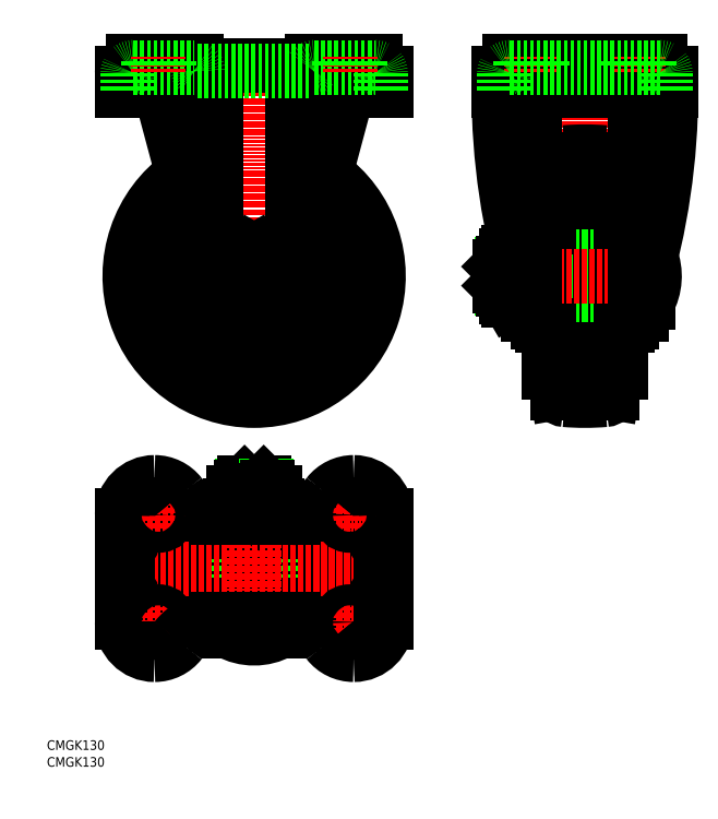
<metadata>
{"format":"dxf","ext":"dxf","renderer":"ezdxf+matplotlib","layout":"modelspace","background":"white","min_lineweight":24,"dpi":150}
</metadata>
<code>
0
SECTION
2
ENTITIES
0
TEXT
8
0
10
2.33e-07
20
-1.317e-07
30
0
40
5
1
CMGK130
0
TEXT
8
0
10
2.33e-07
20
8.78
30
0
40
5
1
CMGK130
0
ARC
8
0
10
108.3
20
103.5
30
0
40
40.26
50
28.16
51
41.12
0
ARC
8
0
10
108.3
20
103.5
30
0
40
40.26
50
318.9
51
331.8
0
ARC
8
0
10
108.3
20
103.5
30
0
40
40.26
50
208.2
51
221.1
0
ARC
8
0
10
108.3
20
103.5
30
0
40
40.26
50
138.9
51
151.8
0
LINE
8
0
10
118.3
20
129.5
30
0
11
118.3
21
130
31
0
0
LINE
8
0
10
98.33
20
129.5
30
0
11
98.33
21
130
31
0
0
LINE
8
0
10
118.3
20
77.49
30
0
11
118.3
21
76.99
31
0
0
LINE
8
0
10
98.33
20
77.49
30
0
11
98.33
21
76.99
31
0
0
ARC
8
0
10
173.3
20
103.5
30
0
40
130
50
175.4
51
184.6
0
LINE
8
0
10
169.3
20
117.5
30
0
11
47.33
21
117.5
31
0
0
LINE
8
0
10
47.33
20
89.49
30
0
11
169.3
21
89.49
31
0
0
ARC
8
0
10
43.33
20
103.5
30
0
40
130
50
355.4
51
4.645
0
LINE
8
0
10
169.2
20
118.1
30
0
11
162.7
21
119.2
31
0
0
ARC
8
0
10
163.7
20
125.1
30
0
40
6
50
206.3
51
260
0
LINE
8
0
10
169.2
20
88.9
30
0
11
162.7
21
87.75
31
0
0
ARC
8
0
10
163.7
20
81.84
30
0
40
6
50
100
51
153.7
0
LINE
8
0
10
47.46
20
88.9
30
0
11
53.99
21
87.75
31
0
0
ARC
8
0
10
52.95
20
81.84
30
0
40
6
50
26.27
51
80
0
LINE
8
0
10
47.46
20
118.1
30
0
11
53.99
21
119.2
31
0
0
ARC
8
0
10
52.95
20
125.1
30
0
40
6
50
280
51
333.7
0
LINE
8
0
10
158.3
20
122.5
30
0
11
58.33
21
122.5
31
0
0
LINE
8
0
10
58.33
20
84.49
30
0
11
158.3
21
84.49
31
0
0
LINE
8
0
10
118.3
20
77.49
30
0
11
118.3
21
103.5
31
0
0
LINE
8
0
10
98.33
20
77.49
30
0
11
98.33
21
103.5
31
0
0
LINE
8
0
10
133.8
20
84.49
30
0
11
133.8
21
81.49
31
0
0
LINE
8
0
10
120.3
20
78.99
30
0
11
120.3
21
77.49
31
0
0
ARC
8
0
10
132.1
20
80.49
30
0
40
1.5
50
270
51
0
0
ARC
8
0
10
132.6
20
80.49
30
0
40
1
50
0
51
90
0
LINE
8
0
10
82.83
20
81.49
30
0
11
133.8
21
81.49
31
0
0
LINE
8
0
10
82.83
20
84.49
30
0
11
82.83
21
81.49
31
0
0
LINE
8
0
10
96.33
20
78.99
30
0
11
96.33
21
77.49
31
0
0
LINE
8
0
10
96.33
20
77.49
30
0
11
120.3
21
77.49
31
0
0
LINE
8
0
10
84.58
20
78.99
30
0
11
132.1
21
78.99
31
0
0
LINE
8
0
10
96.33
20
77.49
30
0
11
98.33
21
77.49
31
0
0
ARC
8
0
10
84.58
20
80.49
30
0
40
1.5
50
180
51
270
0
ARC
8
0
10
84.08
20
80.49
30
0
40
1
50
90
51
180
0
LINE
8
0
10
118.3
20
129.5
30
0
11
118.3
21
103.5
31
0
0
LINE
8
0
10
98.33
20
129.5
30
0
11
98.33
21
103.5
31
0
0
LINE
8
0
10
82.83
20
125.5
30
0
11
133.8
21
125.5
31
0
0
LINE
8
0
10
133.8
20
122.5
30
0
11
133.8
21
125.5
31
0
0
LINE
8
0
10
82.83
20
122.5
30
0
11
82.83
21
125.5
31
0
0
LINE
8
0
10
120.3
20
128
30
0
11
120.3
21
129.5
31
0
0
LINE
8
0
10
96.33
20
128
30
0
11
96.33
21
129.5
31
0
0
LINE
8
0
10
96.33
20
129.5
30
0
11
120.3
21
129.5
31
0
0
LINE
8
0
10
84.58
20
128
30
0
11
132.1
21
128
31
0
0
LINE
8
0
10
96.33
20
129.5
30
0
11
98.33
21
129.5
31
0
0
ARC
8
0
10
84.58
20
126.5
30
0
40
1.5
50
90
51
180
0
ARC
8
0
10
84.08
20
126.5
30
0
40
1
50
180
51
270
0
ARC
8
0
10
132.1
20
126.5
30
0
40
1.5
50
0
51
90
0
ARC
8
0
10
132.6
20
126.5
30
0
40
1
50
270
51
0
0
LINE
8
CENTER
10
178.3
20
256.2
30
0
11
38.33
21
256.2
31
0
0
LINE
8
CENTER
10
108.3
20
371.2
30
0
11
108.3
21
186.2
31
0
0
LINE
8
CENTER
10
281.2
20
373.2
30
0
11
281.2
21
186.2
31
0
0
LINE
8
0
10
255.2
20
266.2
30
0
11
254.7
21
266.2
31
0
0
LINE
8
0
10
255.2
20
246.2
30
0
11
254.7
21
246.2
31
0
0
LINE
8
0
10
307.2
20
246.2
30
0
11
307.7
21
246.2
31
0
0
LINE
8
0
10
307.2
20
266.2
30
0
11
307.7
21
266.2
31
0
0
LINE
8
0
10
295.2
20
195.2
30
0
11
295.2
21
317.2
31
0
0
LINE
8
0
10
267.2
20
317.2
30
0
11
267.2
21
195.2
31
0
0
ARC
8
0
10
281.2
20
321
30
0
40
129.8
50
265.3
51
274.7
0
ARC
8
0
10
291.4
20
196.1
30
0
40
4.5
50
274.6
51
350
0
ARC
8
0
10
271
20
196.1
30
0
40
4.5
50
190
51
265.4
0
LINE
8
0
10
295.8
20
195.3
30
0
11
296.9
21
201.9
31
0
0
ARC
8
0
10
302.9
20
200.8
30
0
40
6
50
116.3
51
170
0
LINE
8
0
10
300.2
20
306.2
30
0
11
300.2
21
206.2
31
0
0
LINE
8
0
10
262.2
20
306.2
30
0
11
262.2
21
206.2
31
0
0
LINE
8
0
10
255.2
20
246.2
30
0
11
281.2
21
246.2
31
0
0
LINE
8
0
10
255.2
20
266.2
30
0
11
281.2
21
266.2
31
0
0
LINE
8
0
10
262.2
20
230.7
30
0
11
259.2
21
230.7
31
0
0
LINE
8
0
10
256.7
20
244.2
30
0
11
255.2
21
244.2
31
0
0
ARC
8
0
10
258.2
20
232.5
30
0
40
1.5
50
180
51
270
0
ARC
8
0
10
258.2
20
232
30
0
40
1
50
270
51
1.531e-10
0
LINE
8
0
10
259.2
20
281.7
30
0
11
259.2
21
230.7
31
0
0
LINE
8
0
10
262.2
20
281.7
30
0
11
259.2
21
281.7
31
0
0
LINE
8
0
10
256.7
20
268.2
30
0
11
255.2
21
268.2
31
0
0
LINE
8
0
10
255.2
20
268.2
30
0
11
255.2
21
244.2
31
0
0
LINE
8
0
10
256.7
20
280
30
0
11
256.7
21
232.5
31
0
0
LINE
8
0
10
255.2
20
268.2
30
0
11
255.2
21
266.2
31
0
0
ARC
8
0
10
258.2
20
280
30
0
40
1.5
50
90
51
180
0
ARC
8
0
10
258.2
20
280.5
30
0
40
1
50
0
51
90
0
LINE
8
0
10
307.2
20
246.2
30
0
11
281.2
21
246.2
31
0
0
LINE
8
0
10
307.2
20
266.2
30
0
11
281.2
21
266.2
31
0
0
LINE
8
0
10
303.2
20
281.7
30
0
11
303.2
21
230.7
31
0
0
LINE
8
0
10
300.2
20
230.7
30
0
11
303.2
21
230.7
31
0
0
LINE
8
0
10
300.2
20
281.7
30
0
11
303.2
21
281.7
31
0
0
LINE
8
0
10
305.7
20
244.2
30
0
11
307.2
21
244.2
31
0
0
LINE
8
0
10
305.7
20
268.2
30
0
11
307.2
21
268.2
31
0
0
LINE
8
0
10
307.2
20
268.2
30
0
11
307.2
21
244.2
31
0
0
LINE
8
0
10
305.7
20
280
30
0
11
305.7
21
232.5
31
0
0
LINE
8
0
10
307.2
20
268.2
30
0
11
307.2
21
266.2
31
0
0
ARC
8
0
10
304.2
20
280
30
0
40
1.5
50
3.038e-11
51
90
0
ARC
8
0
10
304.2
20
280.5
30
0
40
1
50
90
51
180
0
ARC
8
0
10
304.2
20
232.5
30
0
40
1.5
50
270
51
1.303e-11
0
ARC
8
0
10
304.2
20
232
30
0
40
1
50
180
51
270
0
ARC
8
0
10
108.3
20
256.2
30
0
40
25.5
50
165.6
51
14.36
0
ARC
8
0
10
108.3
20
256.2
30
0
40
25.25
50
166.7
51
13.34
0
ARC
8
0
10
108.3
20
256.2
30
0
40
35.5
50
143.8
51
36.24
0
ARC
8
0
10
108.3
20
256.2
30
0
40
47
50
133.2
51
46.78
0
ARC
8
0
10
108.3
20
256.2
30
0
40
49
50
132
51
48.03
0
ARC
8
0
10
108.3
20
256.2
30
0
40
50
50
131.4
51
48.61
0
ARC
8
0
10
108.3
20
256.2
30
0
40
65
50
125
51
55.01
0
LINE
8
0
10
45.23
20
368.2
30
0
11
78.01
21
368.2
31
0
0
LINE
8
0
10
80.08
20
366.2
30
0
11
136.6
21
366.2
31
0
0
POLYLINE
8
0
66
     1
10
0
20
0
30
0
0
VERTEX
8
0
10
80.08
20
366.2
30
0
0
VERTEX
8
0
10
80.07
20
366.5
30
0
0
VERTEX
8
0
10
80.02
20
366.7
30
0
0
VERTEX
8
0
10
79.94
20
366.9
30
0
0
VERTEX
8
0
10
79.83
20
367.2
30
0
0
VERTEX
8
0
10
79.69
20
367.4
30
0
0
VERTEX
8
0
10
79.53
20
367.6
30
0
0
VERTEX
8
0
10
79.34
20
367.7
30
0
0
VERTEX
8
0
10
79.13
20
367.9
30
0
0
VERTEX
8
0
10
78.9
20
368
30
0
0
VERTEX
8
0
10
78.66
20
368.1
30
0
0
VERTEX
8
0
10
78.41
20
368.2
30
0
0
VERTEX
8
0
10
78.15
20
368.2
30
0
0
VERTEX
8
0
10
78.01
20
368.2
30
0
0
SEQEND
8
0
0
POLYLINE
8
0
66
     1
10
0
20
0
30
0
0
VERTEX
8
0
10
138.7
20
368.2
30
0
0
VERTEX
8
0
10
138.4
20
368.2
30
0
0
VERTEX
8
0
10
138.1
20
368.2
30
0
0
VERTEX
8
0
10
137.9
20
368.1
30
0
0
VERTEX
8
0
10
137.7
20
368
30
0
0
VERTEX
8
0
10
137.4
20
367.8
30
0
0
VERTEX
8
0
10
137.2
20
367.7
30
0
0
VERTEX
8
0
10
137.1
20
367.5
30
0
0
VERTEX
8
0
10
136.9
20
367.3
30
0
0
VERTEX
8
0
10
136.8
20
367.1
30
0
0
VERTEX
8
0
10
136.7
20
366.8
30
0
0
VERTEX
8
0
10
136.6
20
366.6
30
0
0
VERTEX
8
0
10
136.6
20
366.4
30
0
0
VERTEX
8
0
10
136.6
20
366.2
30
0
0
SEQEND
8
0
0
LINE
8
0
10
138.7
20
368.2
30
0
11
171.4
21
368.2
31
0
0
ARC
8
0
10
599.8
20
353.2
30
0
40
363.6
50
180
51
196.8
0
LINE
8
0
10
242.2
20
353.2
30
0
11
320.2
21
353.2
31
0
0
ARC
8
0
10
599.8
20
353.2
30
0
40
360.7
50
181
51
196.8
0
ARC
8
0
10
-37.37
20
353.2
30
0
40
363.6
50
343.2
51
0
0
ARC
8
0
10
-37.37
20
353.2
30
0
40
360.7
50
343.2
51
359
0
LINE
8
0
10
326.2
20
362.3
30
0
11
326.2
21
353.2
31
0
0
LINE
8
0
10
242.1
20
368.2
30
0
11
320.3
21
368.2
31
0
0
LINE
8
0
10
236.2
20
362.3
30
0
11
236.2
21
353.2
31
0
0
LINE
8
0
10
177.3
20
362.3
30
0
11
177.3
21
353.2
31
0
0
LINE
8
0
10
39.33
20
362.3
30
0
11
39.33
21
353.2
31
0
0
CIRCLE
8
0
10
108.3
20
256.2
30
0
40
6.188
0
LINE
8
CENTER
10
322.6
20
256.2
30
0
11
231.6
21
256.2
31
0
0
LINE
8
0
10
314.1
20
242.7
30
0
11
314.1
21
260.2
31
0
0
ARC
8
0
10
289.8
20
256.2
30
0
40
27.79
50
330.9
51
21.44
0
LINE
8
0
10
310.6
20
242.7
30
0
11
314.1
21
242.7
31
0
0
LINE
8
0
10
248.3
20
244
30
0
11
248.3
21
260.2
31
0
0
ARC
8
0
10
242.8
20
265.7
30
0
40
5.542
50
325
51
330.3
0
LINE
8
0
10
241.3
20
268.9
30
0
11
246.1
21
268.9
31
0
0
LINE
8
0
10
248.3
20
244
30
0
11
251.8
21
244
31
0
0
LINE
8
0
10
238.6
20
249.2
30
0
11
240.3
21
249.2
31
0
0
LINE
8
0
10
237.8
20
250
30
0
11
240.3
21
250
31
0
0
LINE
8
0
10
238.6
20
249.2
30
0
11
236.6
21
251.2
31
0
0
ARC
8
0
10
242.8
20
246.7
30
0
40
5.542
50
334.1
51
34.96
0
ARC
8
0
10
245.8
20
246.7
30
0
40
5.542
50
145
51
205.9
0
LINE
8
0
10
241.3
20
243.5
30
0
11
247.3
21
243.5
31
0
0
LINE
8
0
10
247.3
20
243.5
30
0
11
248.3
21
245.2
31
0
0
LINE
8
0
10
241.3
20
243.5
30
0
11
240.3
21
245.2
31
0
0
LINE
8
0
10
241.3
20
249.9
30
0
11
247.3
21
249.9
31
0
0
LINE
8
0
10
238.6
20
263.2
30
0
11
240.3
21
263.2
31
0
0
LINE
8
0
10
237.8
20
262.4
30
0
11
240.3
21
262.4
31
0
0
LINE
8
0
10
238.6
20
263.2
30
0
11
236.6
21
261.2
31
0
0
LINE
8
0
10
238.6
20
263.2
30
0
11
238.6
21
249.2
31
0
0
LINE
8
0
10
236.6
20
251.2
30
0
11
236.6
21
261.2
31
0
0
LINE
8
0
10
240.3
20
245.2
30
0
11
240.3
21
267.2
31
0
0
ARC
8
0
10
227.6
20
256.2
30
0
40
20.67
50
342.1
51
17.9
0
ARC
8
0
10
261
20
256.2
30
0
40
20.67
50
162.1
51
197.9
0
ARC
8
0
10
245.8
20
265.7
30
0
40
5.542
50
154.1
51
215
0
LINE
8
0
10
241.3
20
268.9
30
0
11
240.3
21
267.2
31
0
0
LINE
8
0
10
241.3
20
262.6
30
0
11
247.3
21
262.6
31
0
0
ARC
8
0
10
108.3
20
256.2
30
0
40
12.25
50
213.9
51
266.1
0
LINE
8
0
10
97.33
20
249.9
30
0
11
108.3
21
243.5
31
0
0
ARC
8
0
10
108.3
20
256.2
30
0
40
12.25
50
273.9
51
326.1
0
LINE
8
0
10
108.3
20
243.5
30
0
11
119.3
21
249.9
31
0
0
ARC
8
0
10
108.3
20
256.2
30
0
40
12.25
50
33.89
51
86.11
0
ARC
8
0
10
108.3
20
256.2
30
0
40
12.25
50
333.9
51
26.11
0
LINE
8
0
10
119.3
20
249.9
30
0
11
119.3
21
262.6
31
0
0
LINE
8
0
10
119.3
20
262.6
30
0
11
108.3
21
268.9
31
0
0
ARC
8
0
10
108.3
20
256.2
30
0
40
12.25
50
153.9
51
206.1
0
ARC
8
0
10
108.3
20
256.2
30
0
40
12.25
50
93.89
51
146.1
0
CIRCLE
8
0
10
108.3
20
256.2
30
0
40
7
0
CIRCLE
8
0
10
108.3
20
256.2
30
0
40
5
0
CIRCLE
8
0
10
108.3
20
256.2
30
0
40
11
0
LINE
8
0
10
97.33
20
262.6
30
0
11
97.33
21
249.9
31
0
0
LINE
8
0
10
108.3
20
268.9
30
0
11
97.33
21
262.6
31
0
0
LINE
8
0
10
307.7
20
353.2
30
0
11
307.7
21
236.2
31
0
0
LINE
8
0
10
254.7
20
353.2
30
0
11
254.7
21
236.2
31
0
0
ARC
8
0
10
248.9
20
247.4
30
0
40
5.8
50
3.918e-12
51
16.78
0
ARC
8
0
10
313.5
20
247.4
30
0
40
5.8
50
163.2
51
180
0
ARC
8
0
10
313.5
20
247.4
30
0
40
2.9
50
163.2
51
180
0
LINE
8
0
10
310.6
20
247.4
30
0
11
310.6
21
236.2
31
0
0
ARC
8
0
10
248.9
20
247.4
30
0
40
2.9
50
1.269e-10
51
16.78
0
LINE
8
0
10
251.8
20
247.4
30
0
11
251.8
21
236.2
31
0
0
ARC
8
0
10
320.2
20
347.2
30
0
40
6
50
359
51
90
0
ARC
8
0
10
242.3
20
347.2
30
0
40
6
50
90
51
181
0
ARC
8
0
10
245.2
20
347.2
30
0
40
6
50
90
51
181
0
ARC
8
0
10
317.3
20
347.2
30
0
40
6
50
359
51
90
0
LINE
8
0
10
307.7
20
236.2
30
0
11
310.6
21
236.2
31
0
0
LINE
8
0
10
251.8
20
236.2
30
0
11
254.7
21
236.2
31
0
0
ARC
8
0
10
320.2
20
362.2
30
0
40
6
50
7.582e-12
51
90
0
ARC
8
0
10
242.2
20
362.2
30
0
40
6
50
90
51
180
0
LINE
8
0
10
39.33
20
353.2
30
0
11
49.36
21
353.2
31
0
0
ARC
8
0
10
49.36
20
340.2
30
0
40
13
50
15
51
90
0
LINE
8
0
10
61.91
20
343.6
30
0
11
86.11
21
253.3
31
0
0
LINE
8
0
10
167.3
20
353.2
30
0
11
177.3
21
353.2
31
0
0
ARC
8
0
10
167.3
20
340.2
30
0
40
13
50
90
51
165
0
LINE
8
0
10
154.7
20
343.6
30
0
11
130.5
21
253.3
31
0
0
LINE
8
0
10
88.33
20
247.9
30
0
11
88.33
21
362.2
31
0
0
LINE
8
0
10
128.3
20
362.2
30
0
11
128.3
21
247.9
31
0
0
ARC
8
0
10
108.3
20
259.2
30
0
40
23
50
195
51
345
0
ARC
8
0
10
171.3
20
362.2
30
0
40
6
50
1.069e-12
51
90
0
ARC
8
0
10
45.33
20
362.2
30
0
40
6
50
90
51
180
0
LINE
8
CENTER
10
108.3
20
153.1
30
0
11
108.3
21
62.09
31
0
0
LINE
8
0
10
101.3
20
146.1
30
0
11
115.3
21
146.1
31
0
0
LINE
8
0
10
102.1
20
146.9
30
0
11
102.1
21
144.4
31
0
0
LINE
8
0
10
113.3
20
148.1
30
0
11
103.3
21
148.1
31
0
0
LINE
8
0
10
101.3
20
146.1
30
0
11
103.3
21
148.1
31
0
0
LINE
8
0
10
101.3
20
146.1
30
0
11
101.3
21
144.3
31
0
0
LINE
8
0
10
114.5
20
146.9
30
0
11
114.5
21
144.4
31
0
0
LINE
8
0
10
115.3
20
146.1
30
0
11
113.3
21
148.1
31
0
0
LINE
8
0
10
115.3
20
146.1
30
0
11
115.3
21
144.3
31
0
0
LINE
8
0
10
102.8
20
144.4
30
0
11
113.8
21
144.4
31
0
0
ARC
8
0
10
102.8
20
152
30
0
40
15.62
50
249.4
51
290.6
0
ARC
8
0
10
102.8
20
128.8
30
0
40
15.62
50
69.39
51
110.6
0
LINE
8
0
10
97.33
20
143.4
30
0
11
97.33
21
137.4
31
0
0
LINE
8
0
10
108.3
20
143.4
30
0
11
108.3
21
137.4
31
0
0
ARC
8
0
10
113.8
20
152
30
0
40
15.62
50
249.4
51
290.6
0
ARC
8
0
10
113.8
20
128.8
30
0
40
15.62
50
69.39
51
110.6
0
LINE
8
0
10
119.3
20
143.4
30
0
11
119.3
21
137.4
31
0
0
LINE
8
0
10
105.9
20
136.4
30
0
11
109.4
21
132.9
31
0
0
LINE
8
0
10
107.3
20
136.4
30
0
11
110.8
21
132.9
31
0
0
LINE
8
0
10
120.6
20
136.4
30
0
11
120.6
21
132.9
31
0
0
LINE
8
0
10
96.08
20
136.4
30
0
11
120.6
21
136.4
31
0
0
LINE
8
0
10
96.08
20
136.4
30
0
11
96.08
21
132.9
31
0
0
ARC
8
0
10
108.3
20
94.88
30
0
40
27.79
50
240.9
51
299.1
0
LINE
8
0
10
121.8
20
70.59
30
0
11
121.8
21
74.09
31
0
0
LINE
8
0
10
94.83
20
70.59
30
0
11
121.8
21
70.59
31
0
0
LINE
8
0
10
94.83
20
74.09
30
0
11
94.83
21
70.59
31
0
0
LINE
8
CENTER
10
182.3
20
103.5
30
0
11
34.33
21
103.5
31
0
0
LINE
8
0
10
128.4
20
76.99
30
0
11
88.27
21
76.99
31
0
0
LINE
8
0
10
128.4
20
74.09
30
0
11
88.27
21
74.09
31
0
0
LINE
8
0
10
42.23
20
75.49
30
0
11
42.23
21
131.5
31
0
0
LINE
8
0
10
39.33
20
75.49
30
0
11
39.33
21
131.5
31
0
0
LINE
8
CENTER
10
58.33
20
67.49
30
0
11
58.33
21
83.49
31
0
0
LINE
8
CENTER
10
50.33
20
75.49
30
0
11
66.33
21
75.49
31
0
0
CIRCLE
8
0
10
58.33
20
75.49
30
0
40
5.5
0
LINE
8
0
10
128.4
20
130
30
0
11
88.27
21
130
31
0
0
LINE
8
0
10
128.4
20
132.9
30
0
11
88.27
21
132.9
31
0
0
ARC
8
0
10
88.27
20
156.4
30
0
40
26.4
50
217.9
51
270
0
ARC
8
0
10
88.27
20
156.4
30
0
40
23.5
50
217.9
51
270
0
LINE
8
CENTER
10
58.33
20
139.5
30
0
11
58.33
21
123.5
31
0
0
LINE
8
CENTER
10
50.33
20
131.5
30
0
11
66.33
21
131.5
31
0
0
CIRCLE
8
0
10
58.33
20
131.5
30
0
40
5.5
0
ARC
8
0
10
128.4
20
50.59
30
0
40
26.4
50
37.94
51
90
0
ARC
8
0
10
128.4
20
50.59
30
0
40
23.5
50
37.94
51
90
0
LINE
8
CENTER
10
158.3
20
67.49
30
0
11
158.3
21
83.49
31
0
0
LINE
8
CENTER
10
166.3
20
75.49
30
0
11
150.3
21
75.49
31
0
0
CIRCLE
8
0
10
158.3
20
75.49
30
0
40
5.5
0
LINE
8
0
10
174.4
20
131.5
30
0
11
174.4
21
75.49
31
0
0
ARC
8
0
10
128.4
20
156.4
30
0
40
26.4
50
270
51
322.1
0
LINE
8
0
10
177.3
20
131.5
30
0
11
177.3
21
75.49
31
0
0
ARC
8
0
10
128.4
20
156.4
30
0
40
23.5
50
270
51
322.1
0
LINE
8
CENTER
10
158.3
20
139.5
30
0
11
158.3
21
123.5
31
0
0
LINE
8
CENTER
10
166.3
20
131.5
30
0
11
150.3
21
131.5
31
0
0
CIRCLE
8
0
10
158.3
20
131.5
30
0
40
5.5
0
ARC
8
0
10
48.24
20
113.7
30
0
40
4.5
50
100
51
175.4
0
ARC
8
0
10
48.24
20
93.33
30
0
40
4.5
50
184.6
51
260
0
ARC
8
0
10
168.4
20
93.33
30
0
40
4.5
50
280
51
355.4
0
ARC
8
0
10
168.4
20
113.7
30
0
40
4.5
50
4.645
51
80
0
LINE
8
0
10
160.3
20
148.5
30
0
11
160.3
21
148.5
31
0
0
ARC
8
0
10
160.3
20
131.5
30
0
40
17
50
0
51
90
0
ARC
8
0
10
160.3
20
131.5
30
0
40
17
50
90
51
142.1
0
LINE
8
0
10
160.3
20
58.49
30
0
11
160.3
21
58.49
31
0
0
ARC
8
0
10
160.3
20
75.49
30
0
40
17
50
270
51
360
0
ARC
8
0
10
160.3
20
75.49
30
0
40
17
50
217.9
51
270
0
ARC
8
0
10
160.3
20
75.49
30
0
40
14.1
50
270
51
0
0
ARC
8
0
10
160.3
20
75.49
30
0
40
14.1
50
217.9
51
270
0
LINE
8
0
10
160.3
20
61.39
30
0
11
160.3
21
61.39
31
0
0
ARC
8
0
10
160.3
20
131.5
30
0
40
14.1
50
90
51
142.1
0
ARC
8
0
10
160.3
20
131.5
30
0
40
14.1
50
0
51
90
0
LINE
8
0
10
160.3
20
145.6
30
0
11
160.3
21
145.6
31
0
0
LINE
8
0
10
56.33
20
148.5
30
0
11
56.33
21
148.5
31
0
0
ARC
8
0
10
56.33
20
131.5
30
0
40
17
50
90
51
180
0
ARC
8
0
10
56.33
20
131.5
30
0
40
14.1
50
90
51
180
0
ARC
8
0
10
56.33
20
131.5
30
0
40
17
50
37.94
51
90
0
ARC
8
0
10
56.33
20
131.5
30
0
40
14.1
50
37.94
51
90
0
LINE
8
0
10
56.33
20
145.6
30
0
11
56.33
21
145.6
31
0
0
LINE
8
0
10
56.33
20
58.49
30
0
11
56.33
21
58.49
31
0
0
ARC
8
0
10
56.33
20
75.49
30
0
40
17
50
180
51
270
0
ARC
8
0
10
56.33
20
75.49
30
0
40
17
50
270
51
322.1
0
ARC
8
0
10
56.33
20
75.49
30
0
40
14.1
50
180
51
270
0
ARC
8
0
10
56.33
20
75.49
30
0
40
14.1
50
270
51
322.1
0
LINE
8
0
10
56.33
20
61.39
30
0
11
56.33
21
61.39
31
0
0
ARC
8
0
10
88.27
20
50.59
30
0
40
26.4
50
90
51
142.1
0
ARC
8
0
10
88.27
20
50.59
30
0
40
23.5
50
90
51
142.1
0
LINE
8
0
10
42.23
20
362.3
30
0
11
42.23
21
353.2
31
0
0
ARC
8
0
10
45.33
20
362.2
30
0
40
3.1
50
90
51
180
0
LINE
8
0
10
45.23
20
365.3
30
0
11
76.84
21
365.3
31
0
0
LINE
8
0
10
78.91
20
363.3
30
0
11
137.8
21
363.3
31
0
0
LINE
8
0
10
139.8
20
365.3
30
0
11
171.4
21
365.3
31
0
0
LINE
8
0
10
174.4
20
362.3
30
0
11
174.4
21
353.2
31
0
0
ARC
8
0
10
171.3
20
362.2
30
0
40
3.1
50
1.069e-12
51
90
0
POLYLINE
8
0
66
     1
10
0
20
0
30
0
0
VERTEX
8
0
10
78.91
20
363.3
30
0
0
VERTEX
8
0
10
78.9
20
363.6
30
0
0
VERTEX
8
0
10
78.85
20
363.8
30
0
0
VERTEX
8
0
10
78.77
20
364
30
0
0
VERTEX
8
0
10
78.66
20
364.3
30
0
0
VERTEX
8
0
10
78.52
20
364.5
30
0
0
VERTEX
8
0
10
78.36
20
364.7
30
0
0
VERTEX
8
0
10
78.17
20
364.8
30
0
0
VERTEX
8
0
10
77.96
20
365
30
0
0
VERTEX
8
0
10
77.73
20
365.1
30
0
0
VERTEX
8
0
10
77.49
20
365.2
30
0
0
VERTEX
8
0
10
77.24
20
365.3
30
0
0
VERTEX
8
0
10
76.98
20
365.3
30
0
0
VERTEX
8
0
10
76.84
20
365.3
30
0
0
SEQEND
8
0
0
POLYLINE
8
0
66
     1
10
0
20
0
30
0
0
VERTEX
8
0
10
139.9
20
365.3
30
0
0
VERTEX
8
0
10
139.6
20
365.3
30
0
0
VERTEX
8
0
10
139.4
20
365.3
30
0
0
VERTEX
8
0
10
139.1
20
365.2
30
0
0
VERTEX
8
0
10
138.9
20
365.1
30
0
0
VERTEX
8
0
10
138.7
20
364.9
30
0
0
VERTEX
8
0
10
138.5
20
364.8
30
0
0
VERTEX
8
0
10
138.3
20
364.6
30
0
0
VERTEX
8
0
10
138.1
20
364.4
30
0
0
VERTEX
8
0
10
138
20
364.2
30
0
0
VERTEX
8
0
10
137.9
20
363.9
30
0
0
VERTEX
8
0
10
137.8
20
363.7
30
0
0
VERTEX
8
0
10
137.8
20
363.5
30
0
0
VERTEX
8
0
10
137.8
20
363.3
30
0
0
SEQEND
8
0
0
LINE
8
CENTER
10
58.33
20
370.7
30
0
11
58.33
21
362.8
31
0
0
LINE
8
0
10
52.83
20
368.2
30
0
11
52.83
21
365.3
31
0
0
LINE
8
0
10
63.83
20
368.2
30
0
11
63.83
21
365.3
31
0
0
LINE
8
CENTER
10
158.3
20
370.7
30
0
11
158.3
21
362.8
31
0
0
LINE
8
0
10
163.8
20
368.2
30
0
11
163.8
21
365.3
31
0
0
LINE
8
0
10
152.8
20
368.2
30
0
11
152.8
21
365.3
31
0
0
LINE
8
CENTER
10
253.2
20
370.7
30
0
11
253.2
21
362.8
31
0
0
LINE
8
0
10
258.7
20
368.2
30
0
11
258.7
21
365.3
31
0
0
LINE
8
0
10
247.7
20
368.2
30
0
11
247.7
21
365.3
31
0
0
LINE
8
CENTER
10
309.2
20
370.7
30
0
11
309.2
21
362.8
31
0
0
LINE
8
0
10
314.7
20
368.2
30
0
11
314.7
21
365.3
31
0
0
LINE
8
0
10
303.7
20
368.2
30
0
11
303.7
21
365.3
31
0
0
LINE
8
0
10
239.1
20
362.3
30
0
11
239.1
21
352.3
31
0
0
ARC
8
0
10
242.2
20
362.2
30
0
40
3.1
50
90
51
180
0
LINE
8
0
10
242.1
20
365.3
30
0
11
320.3
21
365.3
31
0
0
ARC
8
0
10
320.2
20
362.2
30
0
40
3.1
50
7.582e-12
51
90
0
LINE
8
0
10
323.3
20
362.3
30
0
11
323.3
21
352.3
31
0
0
LINE
8
0
10
266.6
20
195.3
30
0
11
265.5
21
201.9
31
0
0
ARC
8
0
10
259.5
20
200.8
30
0
40
6
50
10
51
63.73
0
ARC
8
0
10
281.2
20
191.5
30
0
40
129.8
50
85.35
51
94.65
0
ARC
8
0
10
291.4
20
316.3
30
0
40
4.5
50
10
51
85.36
0
ARC
8
0
10
271
20
316.3
30
0
40
4.5
50
94.65
51
170
0
LINE
8
0
10
295.8
20
317.1
30
0
11
296.9
21
310.6
31
0
0
ARC
8
0
10
302.9
20
311.6
30
0
40
6
50
190
51
243.7
0
LINE
8
0
10
266.6
20
317.1
30
0
11
265.5
21
310.6
31
0
0
ARC
8
0
10
259.5
20
311.6
30
0
40
6
50
296.3
51
350
0
ENDSEC
0
EOF

</code>
